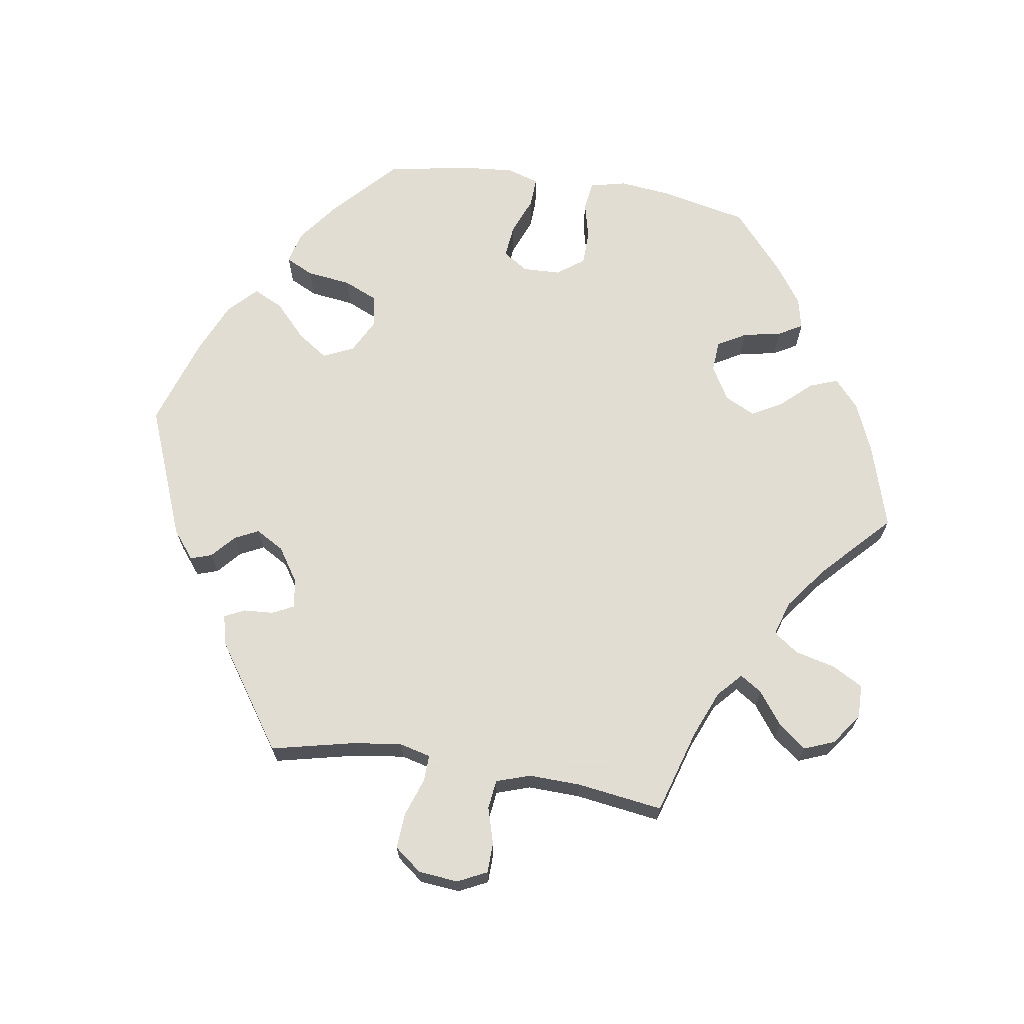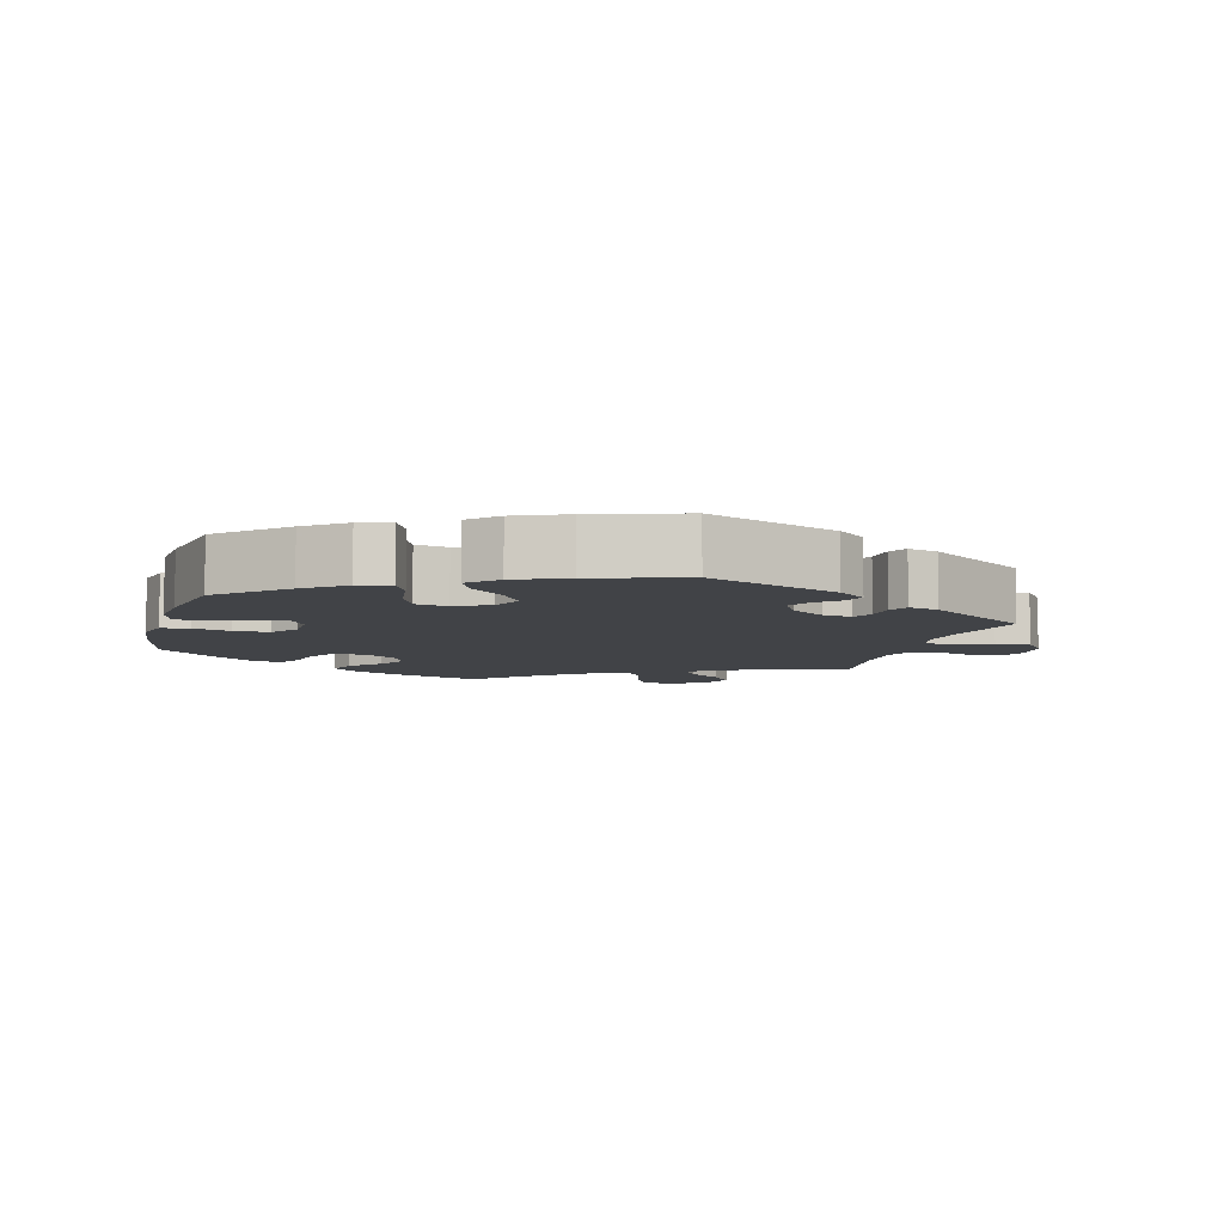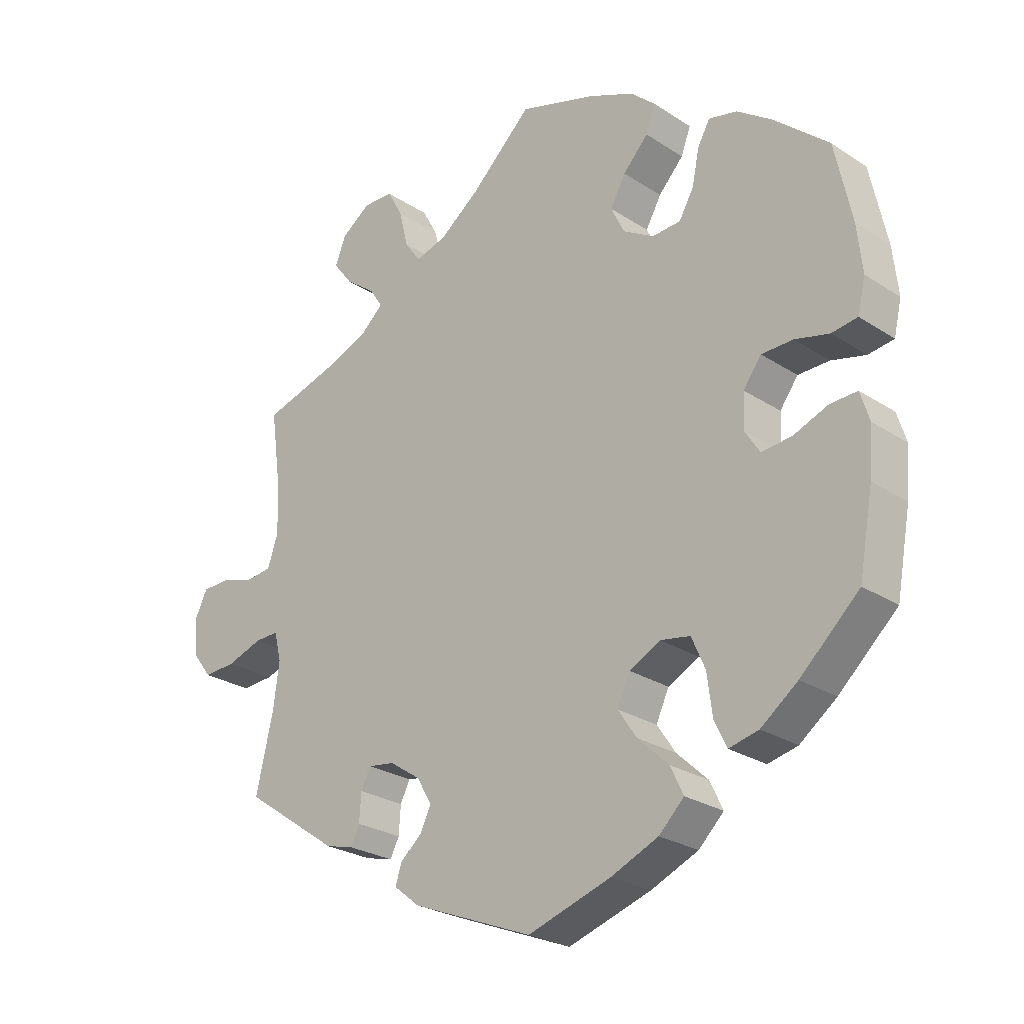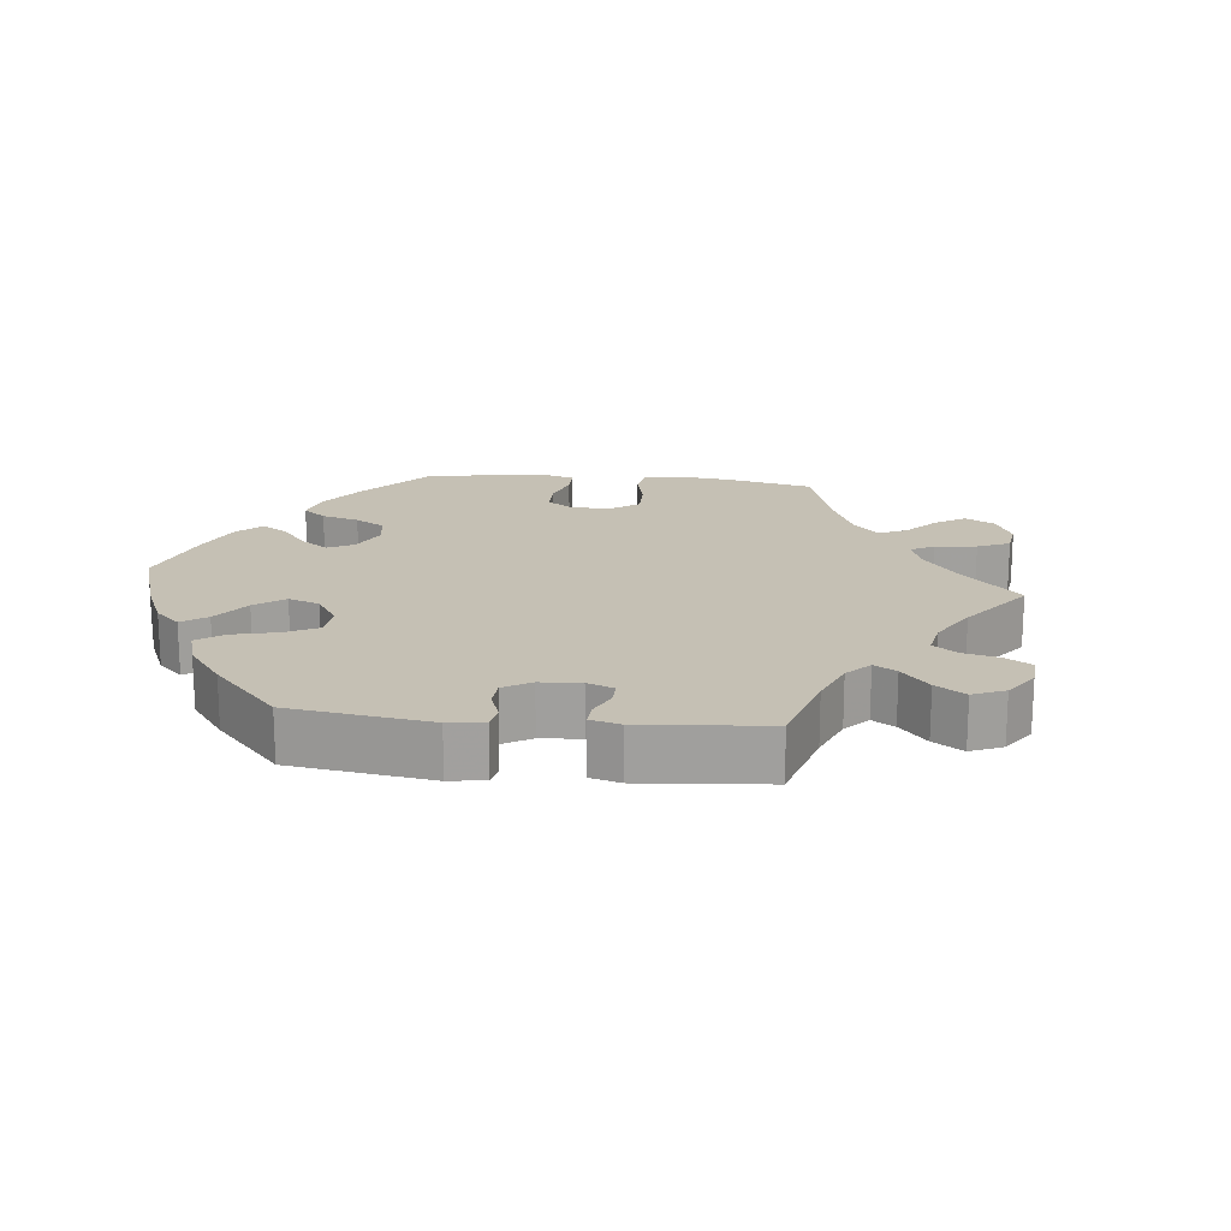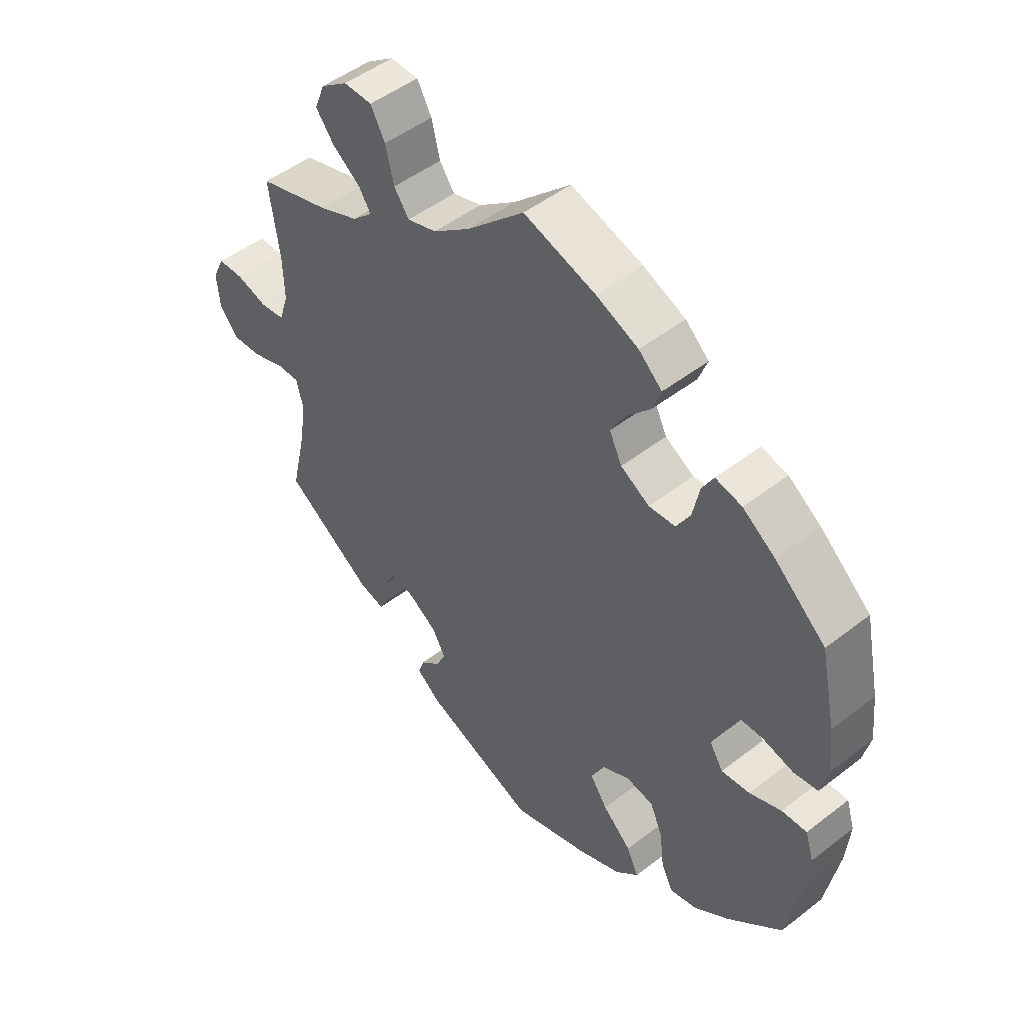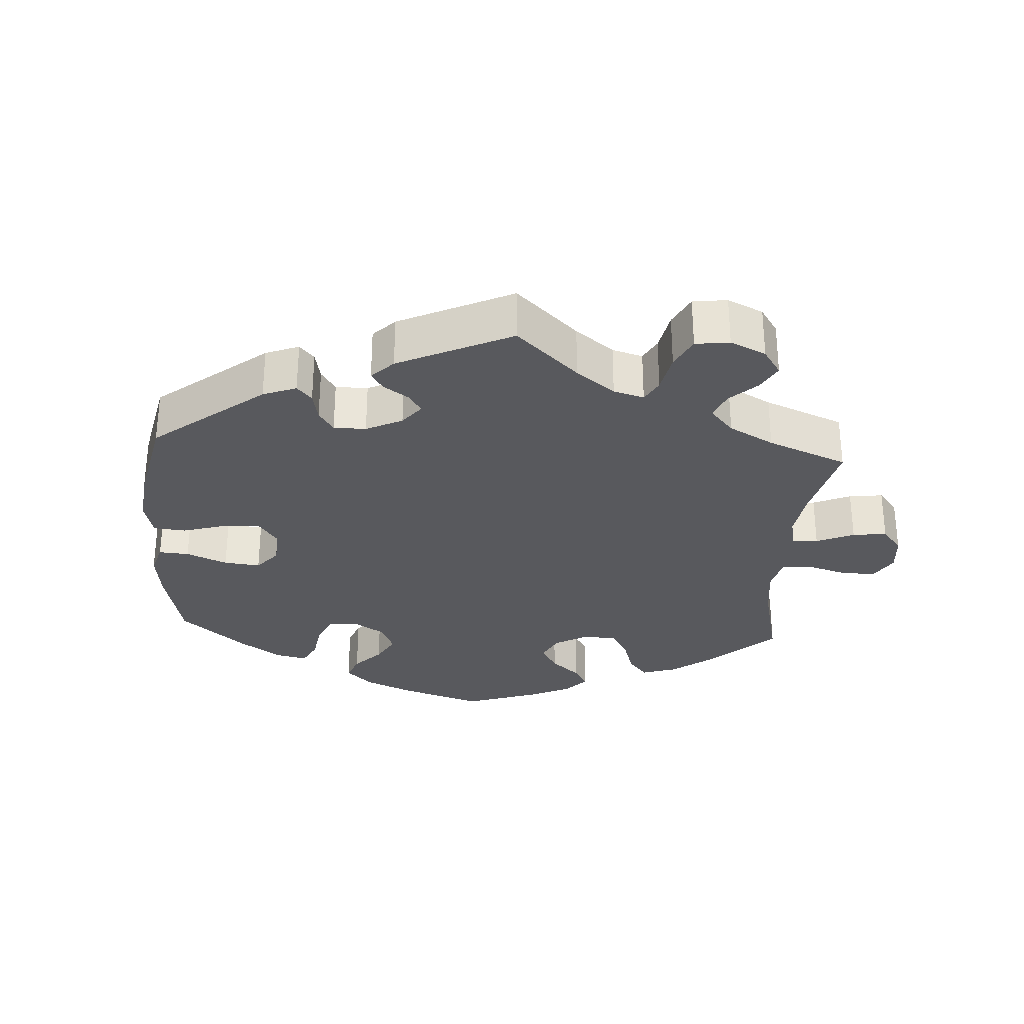
<metadata>
{"format":"obj","ext":"obj","renderer":"f3d","projection":"perspective","resolution":1024,"background":"white","views":[{"elev":68.1,"azim":-81.0,"up":"+Y"},{"elev":-7.2,"azim":164.4,"up":"+Y"},{"elev":-25.6,"azim":43.8,"up":"+Z"},{"elev":18.4,"azim":-144.2,"up":"+Y"},{"elev":49.0,"azim":49.2,"up":"+Z"},{"elev":-30.2,"azim":-123.9,"up":"+Y"}]}
</metadata>
<code>
v -0.186 0.07 -0.504
v -0.226 0.07 -0.472
v -0.216 0.07 -0.442
v -0.183 0.07 -0.413
v -0.166 0.07 -0.379
v -0.189 0.07 -0.339
v -0.237 0.07 -0.307
v -0.278 0.07 -0.301
v -0.293 0.07 -0.331
v -0.296 0.07 -0.374
v -0.31 0.07 -0.402
v -0.353 0.07 -0.391
v -0.501 0.07 -0.289
v -0.474 0.07 -0.171
v -0.465 0.07 -0.102
v -0.476 0.07 -0.058
v -0.513 0.07 -0.059
v -0.568 0.07 -0.078
v -0.618 0.07 -0.081
v -0.648 0.07 -0.042
v -0.653 0.07 0.014
v -0.633 0.07 0.055
v -0.59 0.07 0.056
v -0.539 0.07 0.041
v -0.498 0.07 0.046
v -0.482 0.07 0.094
v -0.484 0.07 0.167
v -0.501 0.07 0.289
v -0.381 0.07 0.325
v -0.315 0.07 0.352
v -0.281 0.07 0.383
v -0.301 0.07 0.414
v -0.348 0.07 0.449
v -0.378 0.07 0.488
v -0.361 0.07 0.531
v -0.316 0.07 0.563
v -0.269 0.07 0.562
v -0.245 0.07 0.518
v -0.231 0.07 0.461
v -0.206 0.07 0.426
v -0.157 0.07 0.441
v -0.095 0.07 0.488
v 0 0.07 0.578
v 0.12 0.07 0.541
v 0.19 0.07 0.511
v 0.229 0.07 0.476
v 0.214 0.07 0.436
v 0.175 0.07 0.394
v 0.151 0.07 0.351
v 0.172 0.07 0.308
v 0.22 0.07 0.28
v 0.264 0.07 0.283
v 0.287 0.07 0.323
v 0.298 0.07 0.377
v 0.317 0.07 0.411
v 0.361 0.07 0.401
v 0.415 0.07 0.363
v 0.5 0.07 0.289
v 0.526 0.07 0.167
v 0.534 0.07 0.093
v 0.522 0.07 0.042
v 0.482 0.07 0.036
v 0.429 0.07 0.049
v 0.38 0.07 0.048
v 0.352 0.07 0.01
v 0.35 0.07 -0.043
v 0.373 0.07 -0.079
v 0.42 0.07 -0.074
v 0.473 0.07 -0.053
v 0.515 0.07 -0.051
v 0.529 0.07 -0.096
v 0.523 0.07 -0.168
v 0.501 0.07 -0.288
v 0.41 0.07 -0.372
v 0.353 0.07 -0.415
v 0.307 0.07 -0.426
v 0.288 0.07 -0.387
v 0.28 0.07 -0.324
v 0.259 0.07 -0.276
v 0.213 0.07 -0.268
v 0.165 0.07 -0.293
v 0.145 0.07 -0.336
v 0.174 0.07 -0.379
v 0.222 0.07 -0.424
v 0.242 0.07 -0.466
v 0.203 0.07 -0.504
v 0.13 0.07 -0.536
v 0.001 0.07 -0.578
v -0.186 0 -0.504
v -0.226 0 -0.472
v -0.216 0 -0.442
v -0.183 0 -0.413
v -0.166 0 -0.379
v -0.189 0 -0.339
v -0.237 0 -0.307
v -0.278 0 -0.301
v -0.293 0 -0.331
v -0.296 0 -0.374
v -0.31 0 -0.402
v -0.353 0 -0.391
v -0.501 0 -0.289
v -0.474 0 -0.171
v -0.465 0 -0.102
v -0.476 0 -0.058
v -0.513 0 -0.059
v -0.568 0 -0.078
v -0.618 0 -0.081
v -0.648 0 -0.042
v -0.653 0 0.014
v -0.633 0 0.055
v -0.59 0 0.056
v -0.539 0 0.041
v -0.498 0 0.046
v -0.482 0 0.094
v -0.484 0 0.167
v -0.501 0 0.289
v -0.381 0 0.325
v -0.315 0 0.352
v -0.281 0 0.383
v -0.301 0 0.414
v -0.348 0 0.449
v -0.378 0 0.488
v -0.361 0 0.531
v -0.316 0 0.563
v -0.269 0 0.562
v -0.245 0 0.518
v -0.231 0 0.461
v -0.206 0 0.426
v -0.157 0 0.441
v -0.095 0 0.488
v 0 0 0.578
v 0.12 0 0.541
v 0.19 0 0.511
v 0.229 0 0.476
v 0.214 0 0.436
v 0.175 0 0.394
v 0.151 0 0.351
v 0.172 0 0.308
v 0.22 0 0.28
v 0.264 0 0.283
v 0.287 0 0.323
v 0.298 0 0.377
v 0.317 0 0.411
v 0.361 0 0.401
v 0.415 0 0.363
v 0.5 0 0.289
v 0.526 0 0.167
v 0.534 0 0.093
v 0.522 0 0.042
v 0.482 0 0.036
v 0.429 0 0.049
v 0.38 0 0.048
v 0.352 0 0.01
v 0.35 0 -0.043
v 0.373 0 -0.079
v 0.42 0 -0.074
v 0.473 0 -0.053
v 0.515 0 -0.051
v 0.529 0 -0.096
v 0.523 0 -0.168
v 0.501 0 -0.288
v 0.41 0 -0.372
v 0.353 0 -0.415
v 0.307 0 -0.426
v 0.288 0 -0.387
v 0.28 0 -0.324
v 0.259 0 -0.276
v 0.213 0 -0.268
v 0.165 0 -0.293
v 0.145 0 -0.336
v 0.174 0 -0.379
v 0.222 0 -0.424
v 0.242 0 -0.466
v 0.203 0 -0.504
v 0.13 0 -0.536
v 0.001 0 -0.578
f 83 84 85 86
f 82 83 86 87
f 75 76 77 78
f 75 78 79
f 74 75 79
f 73 74 79
f 72 73 79 80
f 68 69 70 71
f 67 68 71 72
f 60 61 62 63
f 60 63 64
f 59 60 64
f 58 59 64
f 57 58 64 65
f 53 54 55 56
f 52 53 56 57
f 45 46 47 48
f 45 48 49
f 42 43 44 45
f 41 42 45 49
f 40 41 49 50
f 36 37 38 39
f 36 39 40
f 35 36 40
f 32 33 34 35
f 31 32 35 40
f 30 31 40 50
f 27 28 29
f 26 27 29 30
f 25 26 30 50
f 21 22 23 24
f 21 24 25
f 20 21 25
f 17 18 19 20
f 16 17 20 25
f 15 16 25 50
f 11 12 13 14
f 9 10 11 14
f 8 9 14 15
f 7 8 15 50
f 1 2 3 4
f 1 4 5
f 82 87 88 1
f 67 72 80
f 66 67 80 81
f 65 66 81
f 52 57 65 81
f 51 52 81 82
f 6 7 50 51
f 5 6 51 82
f 1 5 82
f 174 173 172 171
f 175 174 171 170
f 166 165 164 163
f 167 166 163
f 167 163 162
f 167 162 161
f 168 167 161 160
f 159 158 157 156
f 160 159 156 155
f 151 150 149 148
f 152 151 148
f 152 148 147
f 152 147 146
f 153 152 146 145
f 144 143 142 141
f 145 144 141 140
f 136 135 134 133
f 137 136 133
f 133 132 131 130
f 137 133 130 129
f 138 137 129 128
f 127 126 125 124
f 128 127 124
f 128 124 123
f 123 122 121 120
f 128 123 120 119
f 138 128 119 118
f 117 116 115
f 118 117 115 114
f 138 118 114 113
f 112 111 110 109
f 113 112 109
f 113 109 108
f 108 107 106 105
f 113 108 105 104
f 138 113 104 103
f 102 101 100 99
f 102 99 98 97
f 103 102 97 96
f 138 103 96 95
f 92 91 90 89
f 93 92 89
f 89 176 175 170
f 168 160 155
f 169 168 155 154
f 169 154 153
f 169 153 145 140
f 170 169 140 139
f 139 138 95 94
f 170 139 94 93
f 170 93 89
f 1 89 90 2
f 2 90 91 3
f 3 91 92 4
f 4 92 93 5
f 5 93 94 6
f 6 94 95 7
f 7 95 96 8
f 8 96 97 9
f 9 97 98 10
f 10 98 99 11
f 11 99 100 12
f 12 100 101 13
f 13 101 102 14
f 14 102 103 15
f 15 103 104 16
f 16 104 105 17
f 17 105 106 18
f 18 106 107 19
f 19 107 108 20
f 20 108 109 21
f 21 109 110 22
f 22 110 111 23
f 23 111 112 24
f 24 112 113 25
f 25 113 114 26
f 26 114 115 27
f 27 115 116 28
f 28 116 117 29
f 29 117 118 30
f 30 118 119 31
f 31 119 120 32
f 32 120 121 33
f 33 121 122 34
f 34 122 123 35
f 35 123 124 36
f 36 124 125 37
f 37 125 126 38
f 38 126 127 39
f 39 127 128 40
f 40 128 129 41
f 41 129 130 42
f 42 130 131 43
f 43 131 132 44
f 44 132 133 45
f 45 133 134 46
f 46 134 135 47
f 47 135 136 48
f 48 136 137 49
f 49 137 138 50
f 50 138 139 51
f 51 139 140 52
f 52 140 141 53
f 53 141 142 54
f 54 142 143 55
f 55 143 144 56
f 56 144 145 57
f 57 145 146 58
f 58 146 147 59
f 59 147 148 60
f 60 148 149 61
f 61 149 150 62
f 62 150 151 63
f 63 151 152 64
f 64 152 153 65
f 65 153 154 66
f 66 154 155 67
f 67 155 156 68
f 68 156 157 69
f 69 157 158 70
f 70 158 159 71
f 71 159 160 72
f 72 160 161 73
f 73 161 162 74
f 74 162 163 75
f 75 163 164 76
f 76 164 165 77
f 77 165 166 78
f 78 166 167 79
f 79 167 168 80
f 80 168 169 81
f 81 169 170 82
f 82 170 171 83
f 83 171 172 84
f 84 172 173 85
f 85 173 174 86
f 86 174 175 87
f 87 175 176 88
f 88 176 89 1

</code>
